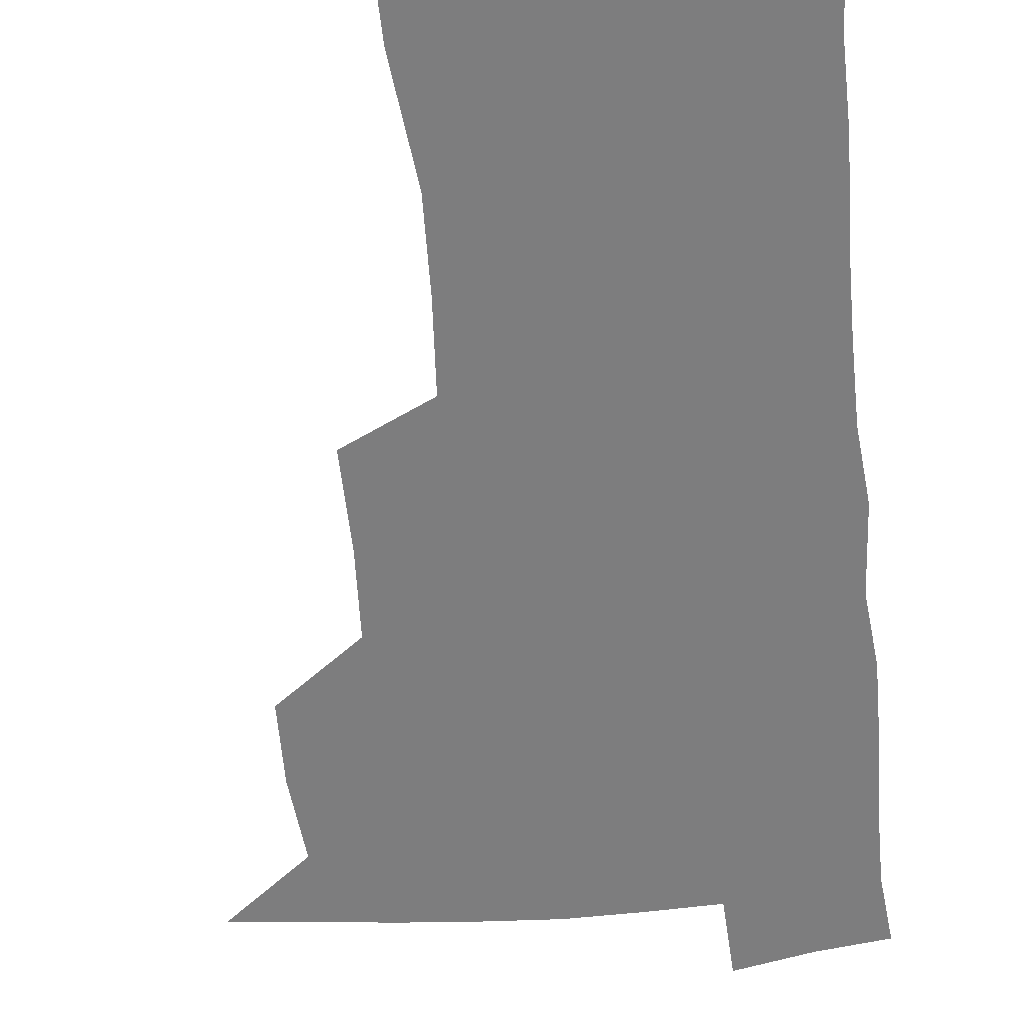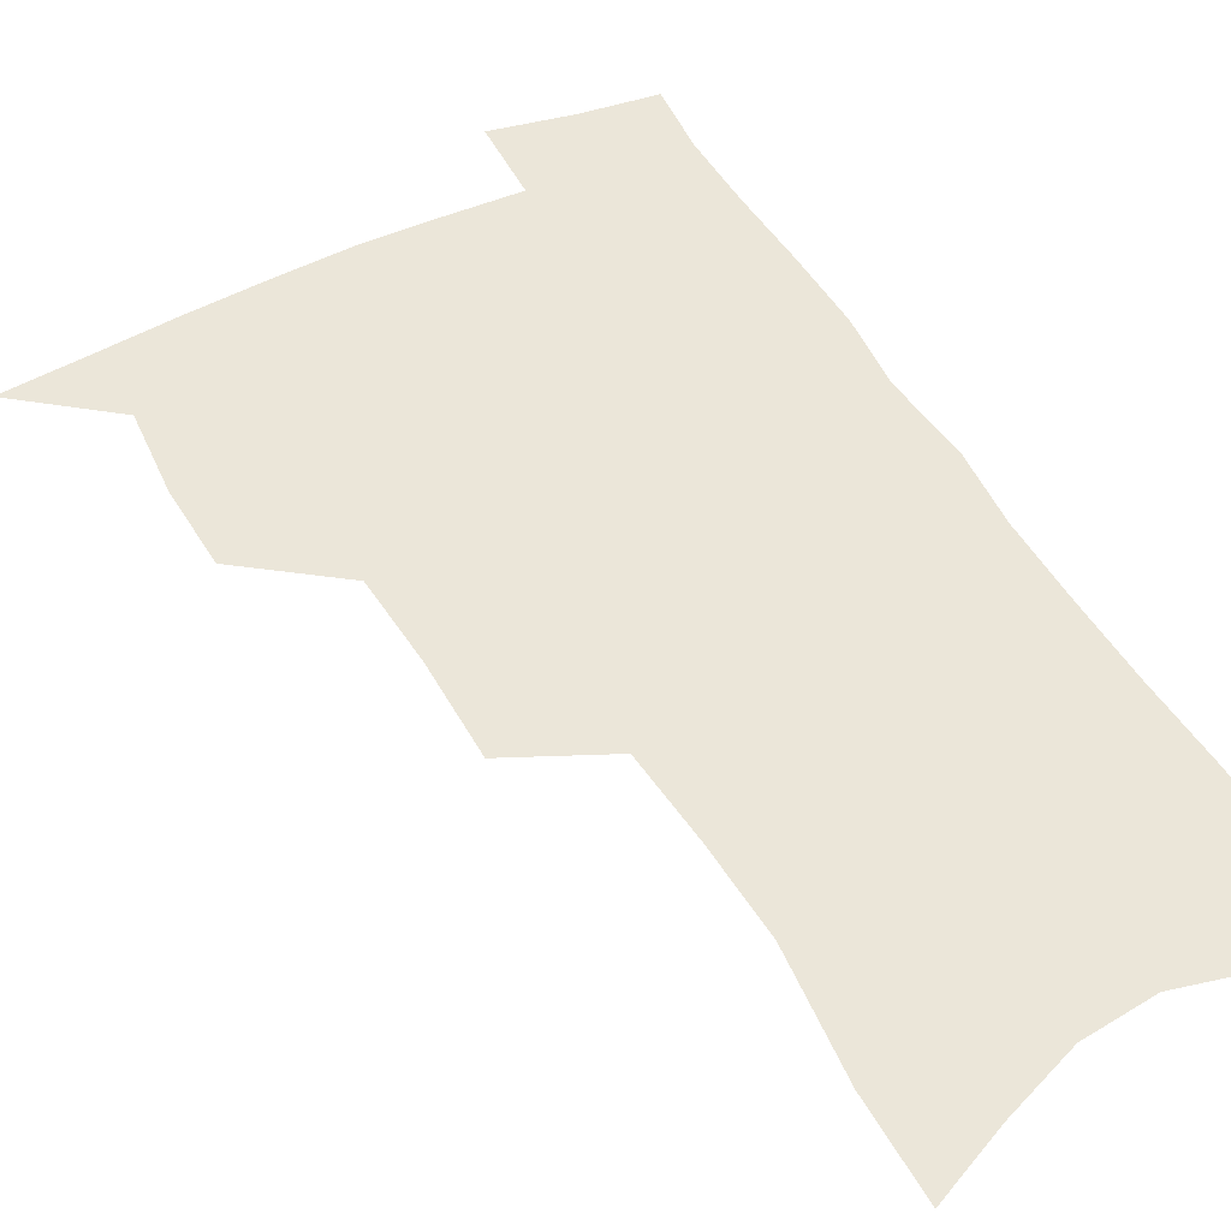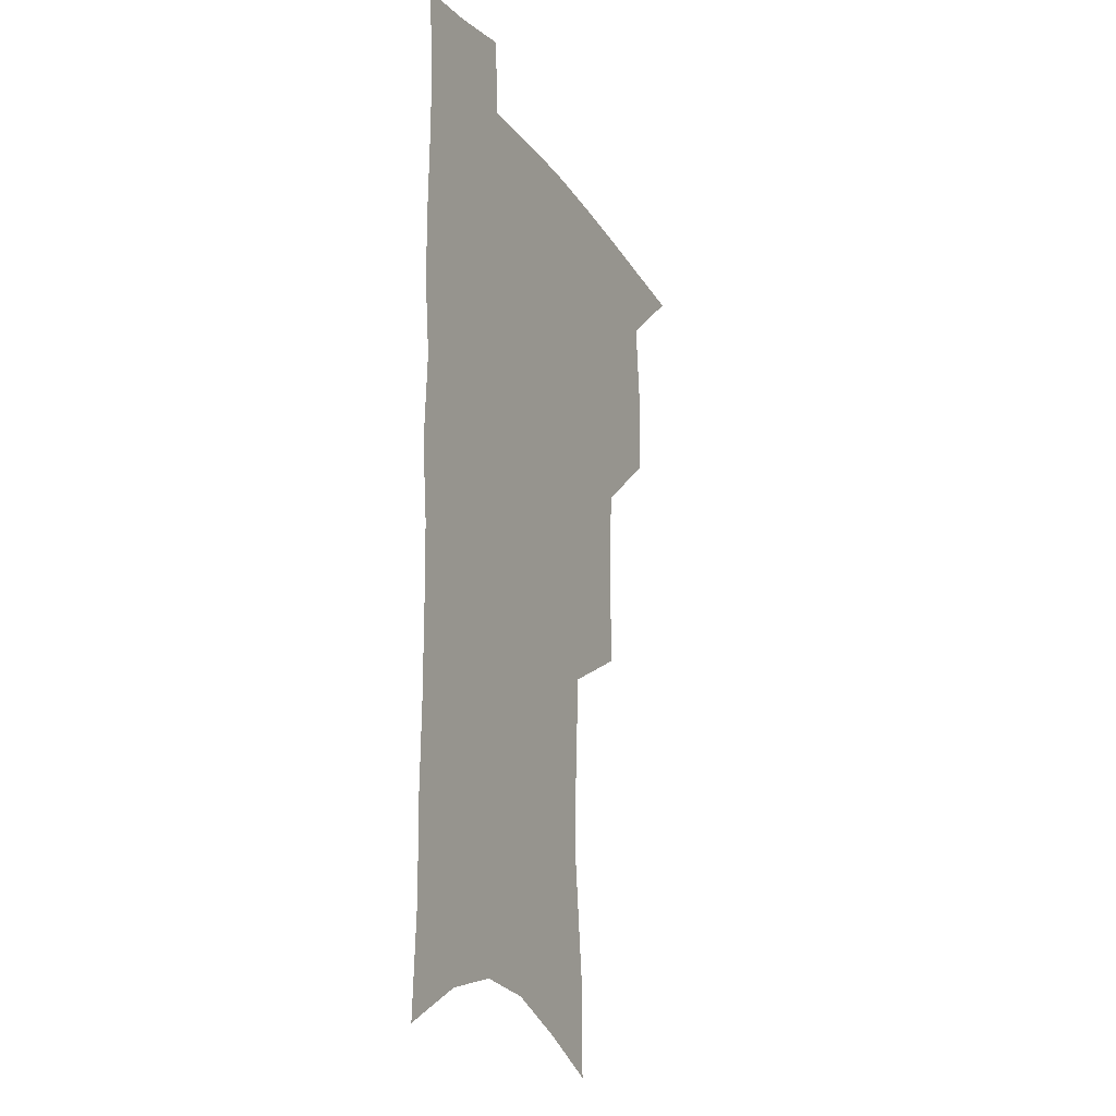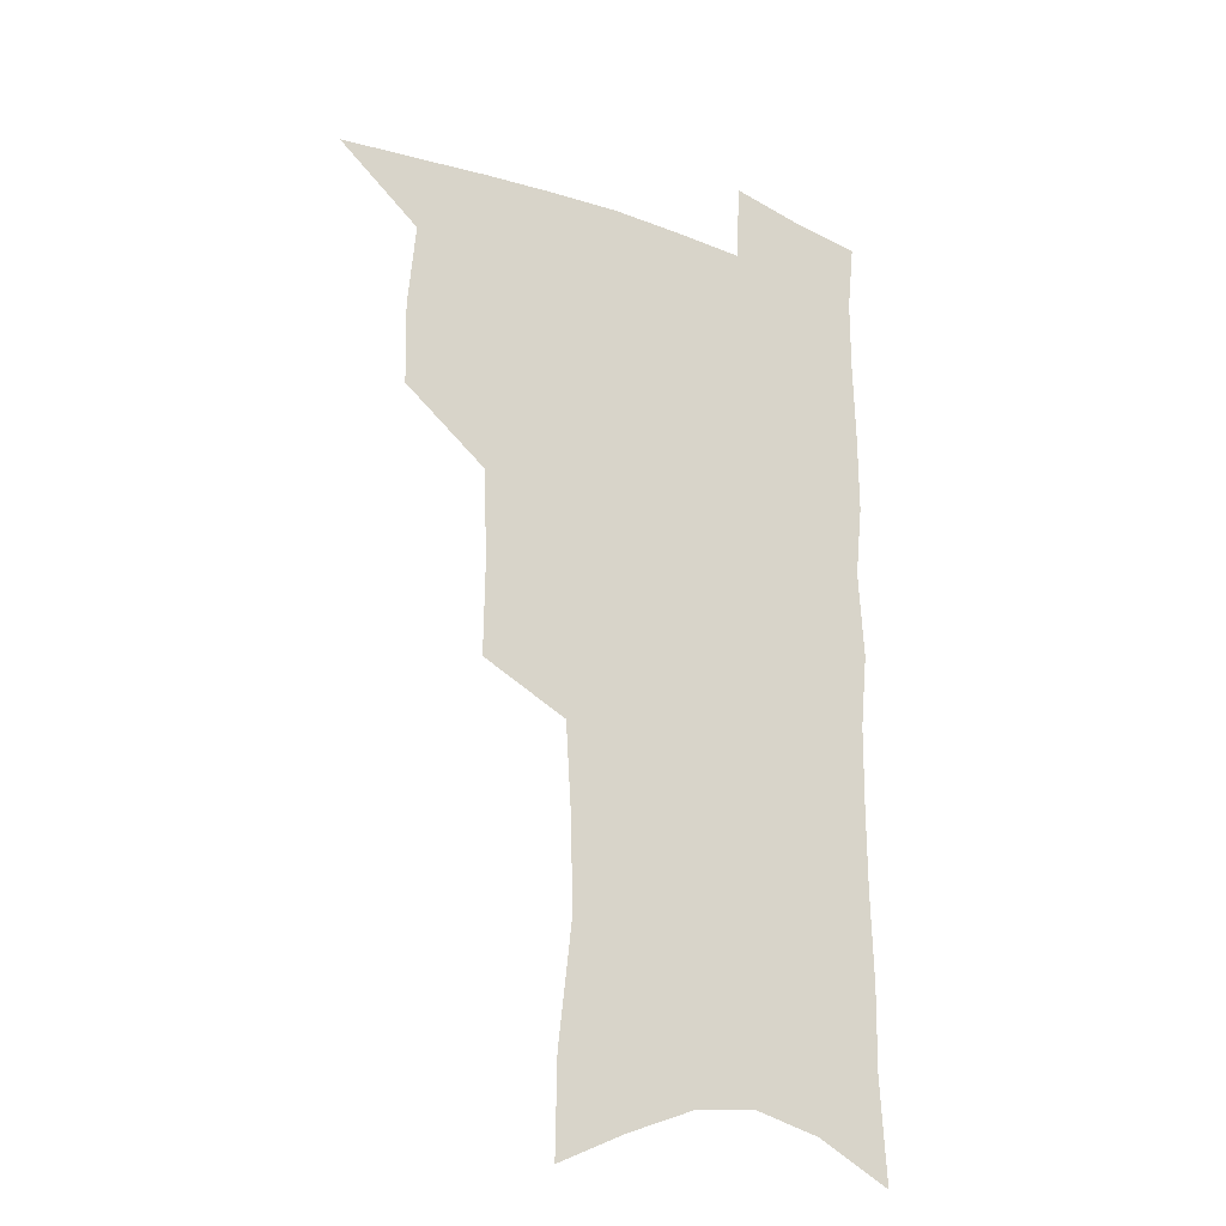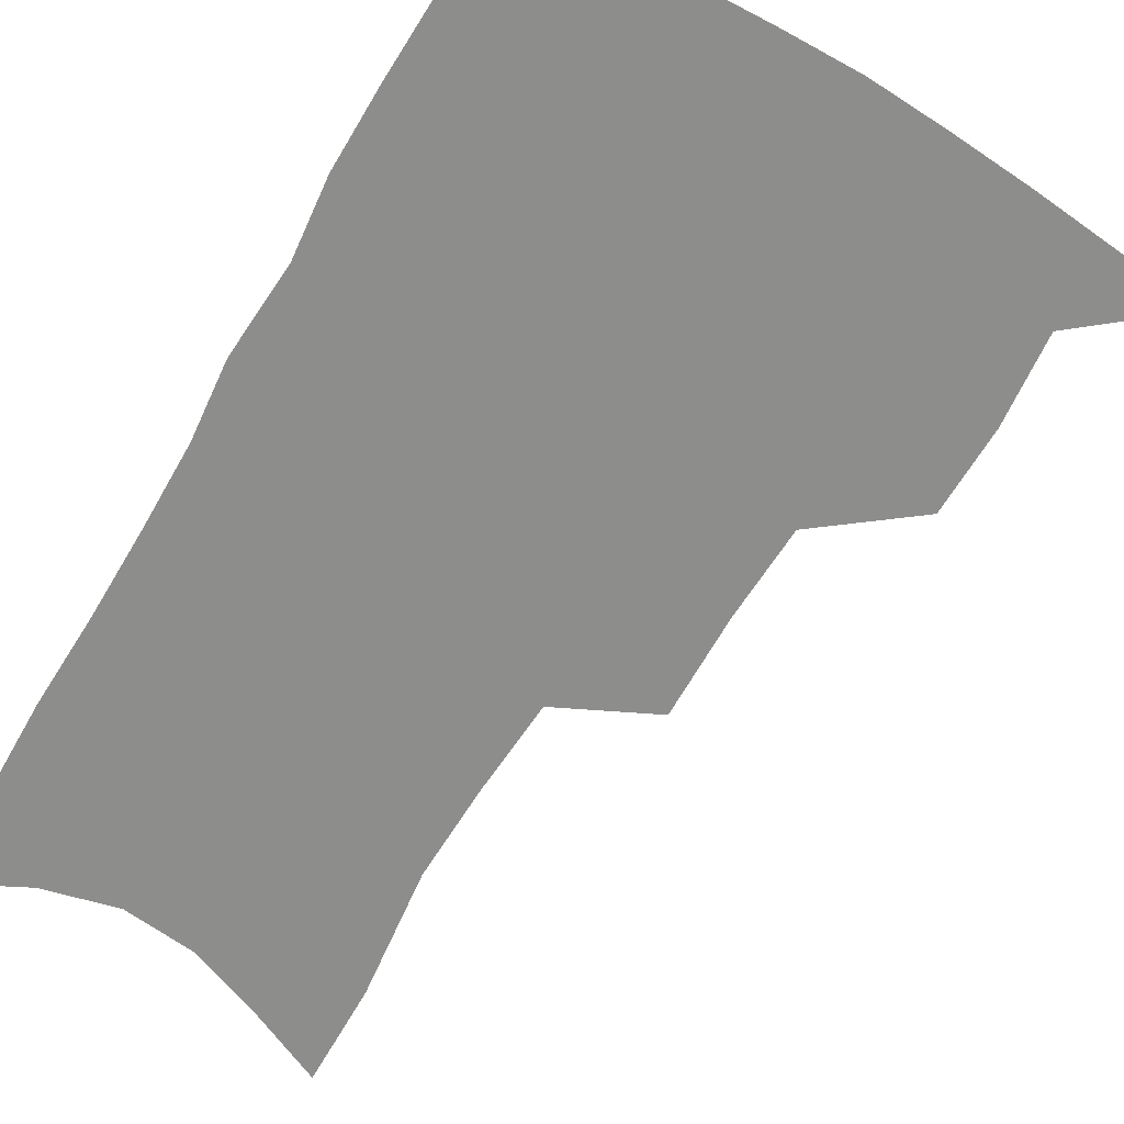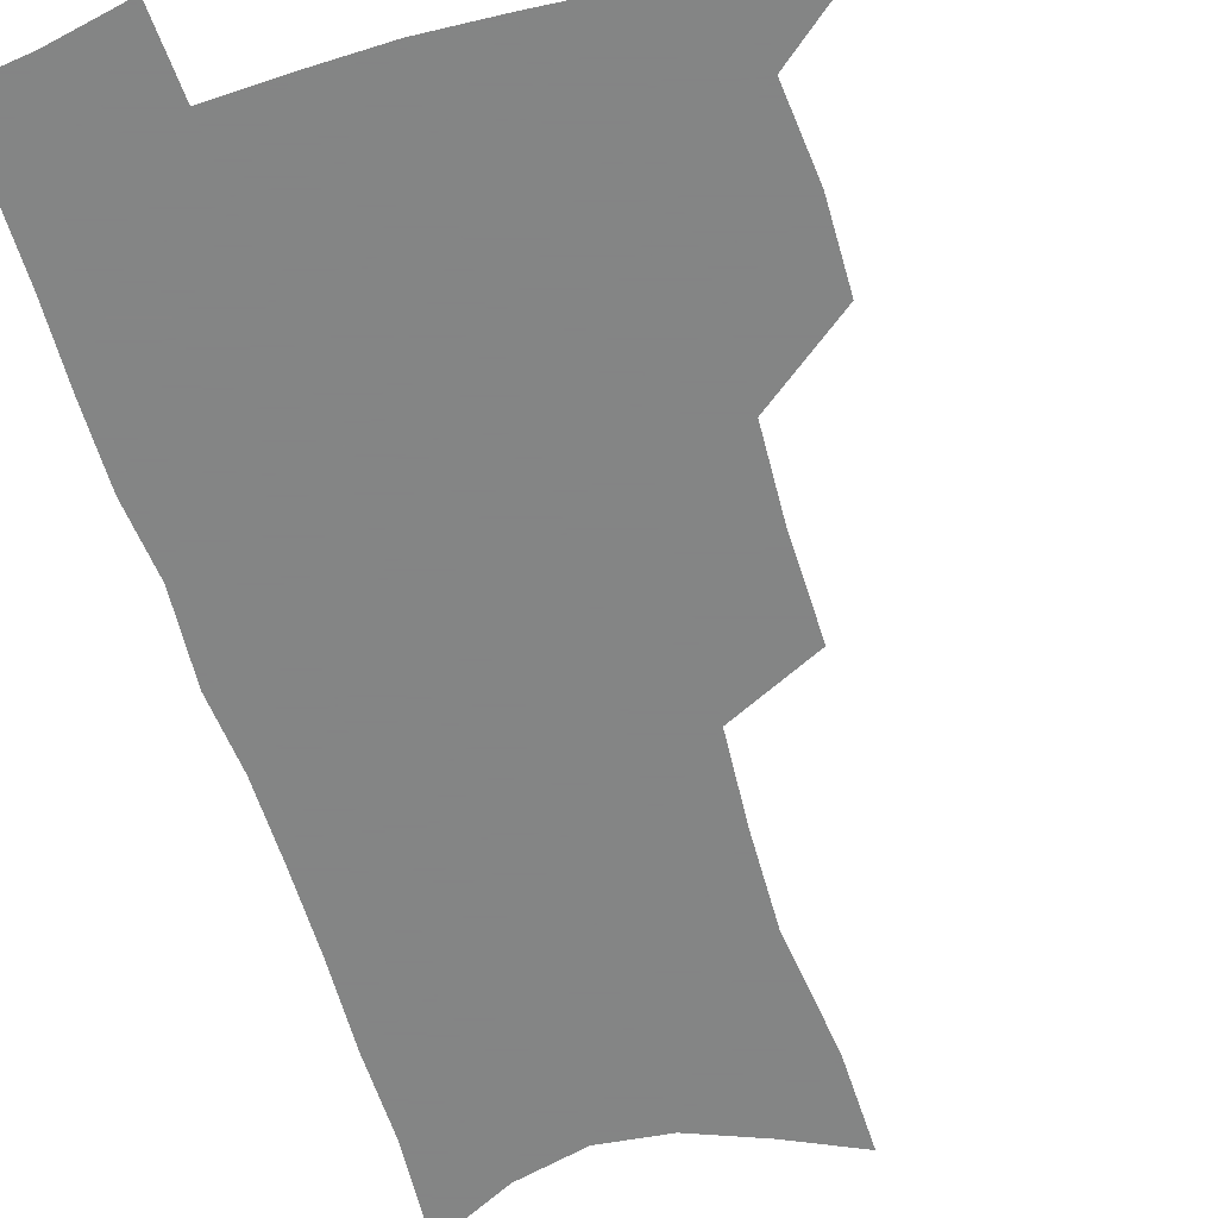
<metadata>
{"format":"obj","ext":"obj","renderer":"f3d","projection":"perspective","resolution":1024,"background":"white","views":[{"elev":-59.1,"azim":5.6,"up":"+Z"},{"elev":47.5,"azim":-28.1,"up":"+Z"},{"elev":-18.6,"azim":114.3,"up":"+Y"},{"elev":-23.1,"azim":-32.7,"up":"+Y"},{"elev":-64.4,"azim":150.0,"up":"+Z"},{"elev":-61.6,"azim":-163.0,"up":"+Z"}]}
</metadata>
<code>
v 485.8 501.1 0
v 515.4 411.9 0
v 514.8 443 0
v 517.9 475.3 0
v 517.2 504.2 0
v 548.6 316.8 0
v 549.1 354.1 0
v 547.6 387.4 0
v 547.4 419.8 0
v 550.3 452.2 0
v 549 479.7 0
v 546.2 507.2 0
v 579.1 148.9 0
v 579.7 185.4 0
v 585.1 231.8 0
v 584.2 266.6 0
v 582 300.7 0
v 580.7 335.8 0
v 578.8 366.3 0
v 578.1 397.3 0
v 578.9 428.3 0
v 578.6 455.8 0
v 576.9 482.2 0
v 574.7 509.5 0
v 605.9 161.4 0
v 611.3 212.7 0
v 609.5 241.5 0
v 609 277.7 0
v 607.5 310.6 0
v 606.2 341.9 0
v 604.9 371.4 0
v 604.5 401.1 0
v 605.3 431.2 0
v 605.2 457.8 0
v 604.4 483.7 0
v 602.6 511.2 0
v 632.9 172.1 0
v 634.6 216.8 0
v 633.9 250.3 0
v 632.8 282.8 0
v 631.6 314.5 0
v 630.8 345 0
v 630.4 376.2 0
v 630.2 404.2 0
v 630.5 431.6 0
v 630.8 458.5 0
v 631.2 484.1 0
v 631.1 510.8 0
v 658.7 175.1 0
v 658.2 214.9 0
v 658 246.7 0
v 656.4 282.4 0
v 655.4 314.5 0
v 655.3 343.6 0
v 654.8 374.6 0
v 655.1 403 0
v 655.7 430.3 0
v 656.2 457.4 0
v 657.4 483.4 0
v 658.7 509.9 0
v 660.3 540.4 0
v 685 168.7 0
v 683.2 208.2 0
v 682.6 242.1 0
v 681.6 275.6 0
v 680.8 307.8 0
v 680.2 339.1 0
v 681.2 367.9 0
v 682.6 396.2 0
v 682.4 425.7 0
v 682.8 454 0
v 684 481.3 0
v 685.5 508.2 0
v 689.4 534.5 0
v 714.5 153.8 0
v 712 193.7 0
v 712.5 226.2 0
v 711.3 260.5 0
v 711.1 292.8 0
v 711.5 324.1 0
v 714.2 352.7 0
v 712 386.6 0
v 715 414.7 0
v 714.7 445.1 0
v 713.7 475.5 0
v 713.7 504.5 0
v 716.4 531.1 0
f 4 5 1
f 8 9 2
f 2 9 3
f 9 10 3
f 3 10 4
f 10 11 4
f 4 11 5
f 11 12 5
f 17 18 6
f 6 18 7
f 18 19 7
f 7 19 8
f 19 20 8
f 8 20 9
f 20 21 9
f 9 21 10
f 21 22 10
f 10 22 11
f 22 23 11
f 11 23 12
f 23 24 12
f 13 25 14
f 25 26 14
f 14 26 15
f 26 27 15
f 15 27 16
f 27 28 16
f 16 28 17
f 28 29 17
f 17 29 18
f 29 30 18
f 18 30 19
f 30 31 19
f 19 31 20
f 31 32 20
f 20 32 21
f 32 33 21
f 21 33 22
f 33 34 22
f 22 34 23
f 34 35 23
f 23 35 24
f 35 36 24
f 25 37 26
f 37 38 26
f 26 38 27
f 38 39 27
f 27 39 28
f 39 40 28
f 28 40 29
f 40 41 29
f 29 41 30
f 41 42 30
f 30 42 31
f 42 43 31
f 31 43 32
f 43 44 32
f 32 44 33
f 44 45 33
f 33 45 34
f 45 46 34
f 34 46 35
f 46 47 35
f 35 47 36
f 47 48 36
f 37 49 38
f 49 50 38
f 38 50 39
f 50 51 39
f 39 51 40
f 51 52 40
f 40 52 41
f 52 53 41
f 41 53 42
f 53 54 42
f 42 54 43
f 54 55 43
f 43 55 44
f 55 56 44
f 44 56 45
f 56 57 45
f 45 57 46
f 57 58 46
f 46 58 47
f 58 59 47
f 47 59 48
f 59 60 48
f 49 62 50
f 62 63 50
f 50 63 51
f 63 64 51
f 51 64 52
f 64 65 52
f 52 65 53
f 65 66 53
f 53 66 54
f 66 67 54
f 54 67 55
f 67 68 55
f 55 68 56
f 68 69 56
f 56 69 57
f 69 70 57
f 57 70 58
f 70 71 58
f 58 71 59
f 71 72 59
f 59 72 60
f 72 73 60
f 60 73 61
f 73 74 61
f 62 75 63
f 75 76 63
f 63 76 64
f 76 77 64
f 64 77 65
f 77 78 65
f 65 78 66
f 78 79 66
f 66 79 67
f 79 80 67
f 67 80 68
f 80 81 68
f 68 81 69
f 81 82 69
f 69 82 70
f 82 83 70
f 70 83 71
f 83 84 71
f 71 84 72
f 84 85 72
f 72 85 73
f 85 86 73
f 73 86 74
f 86 87 74

</code>
